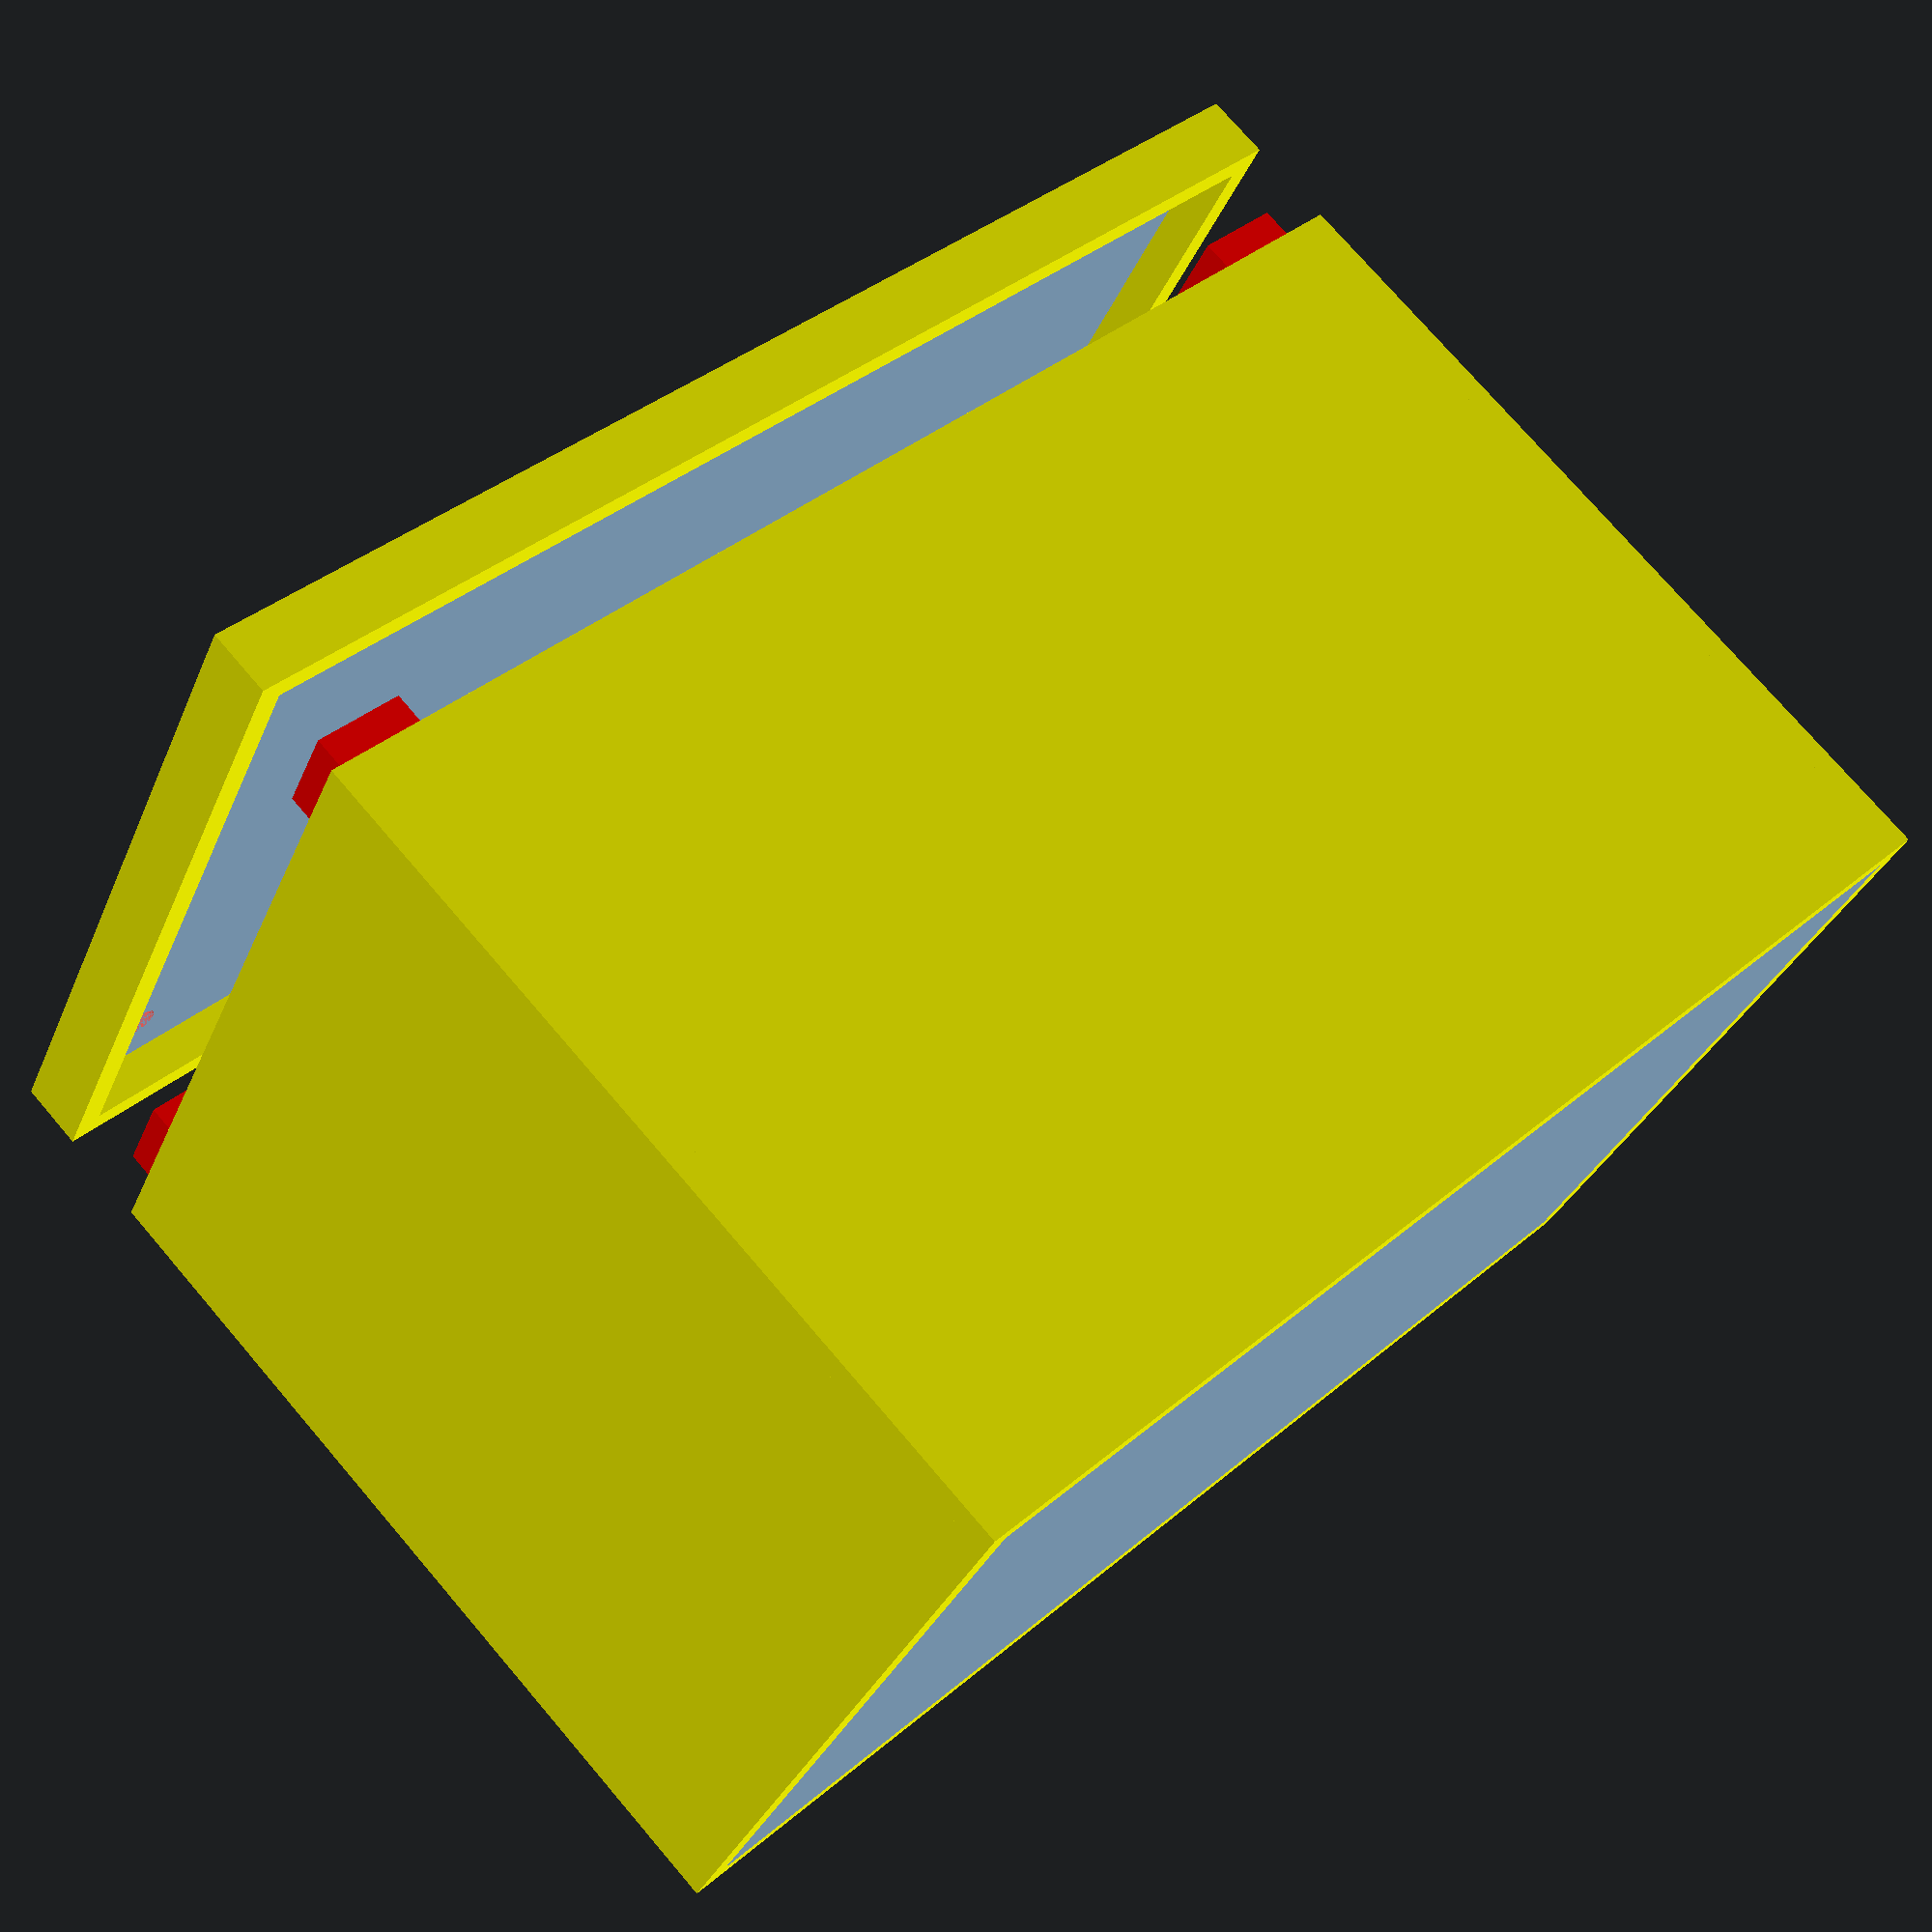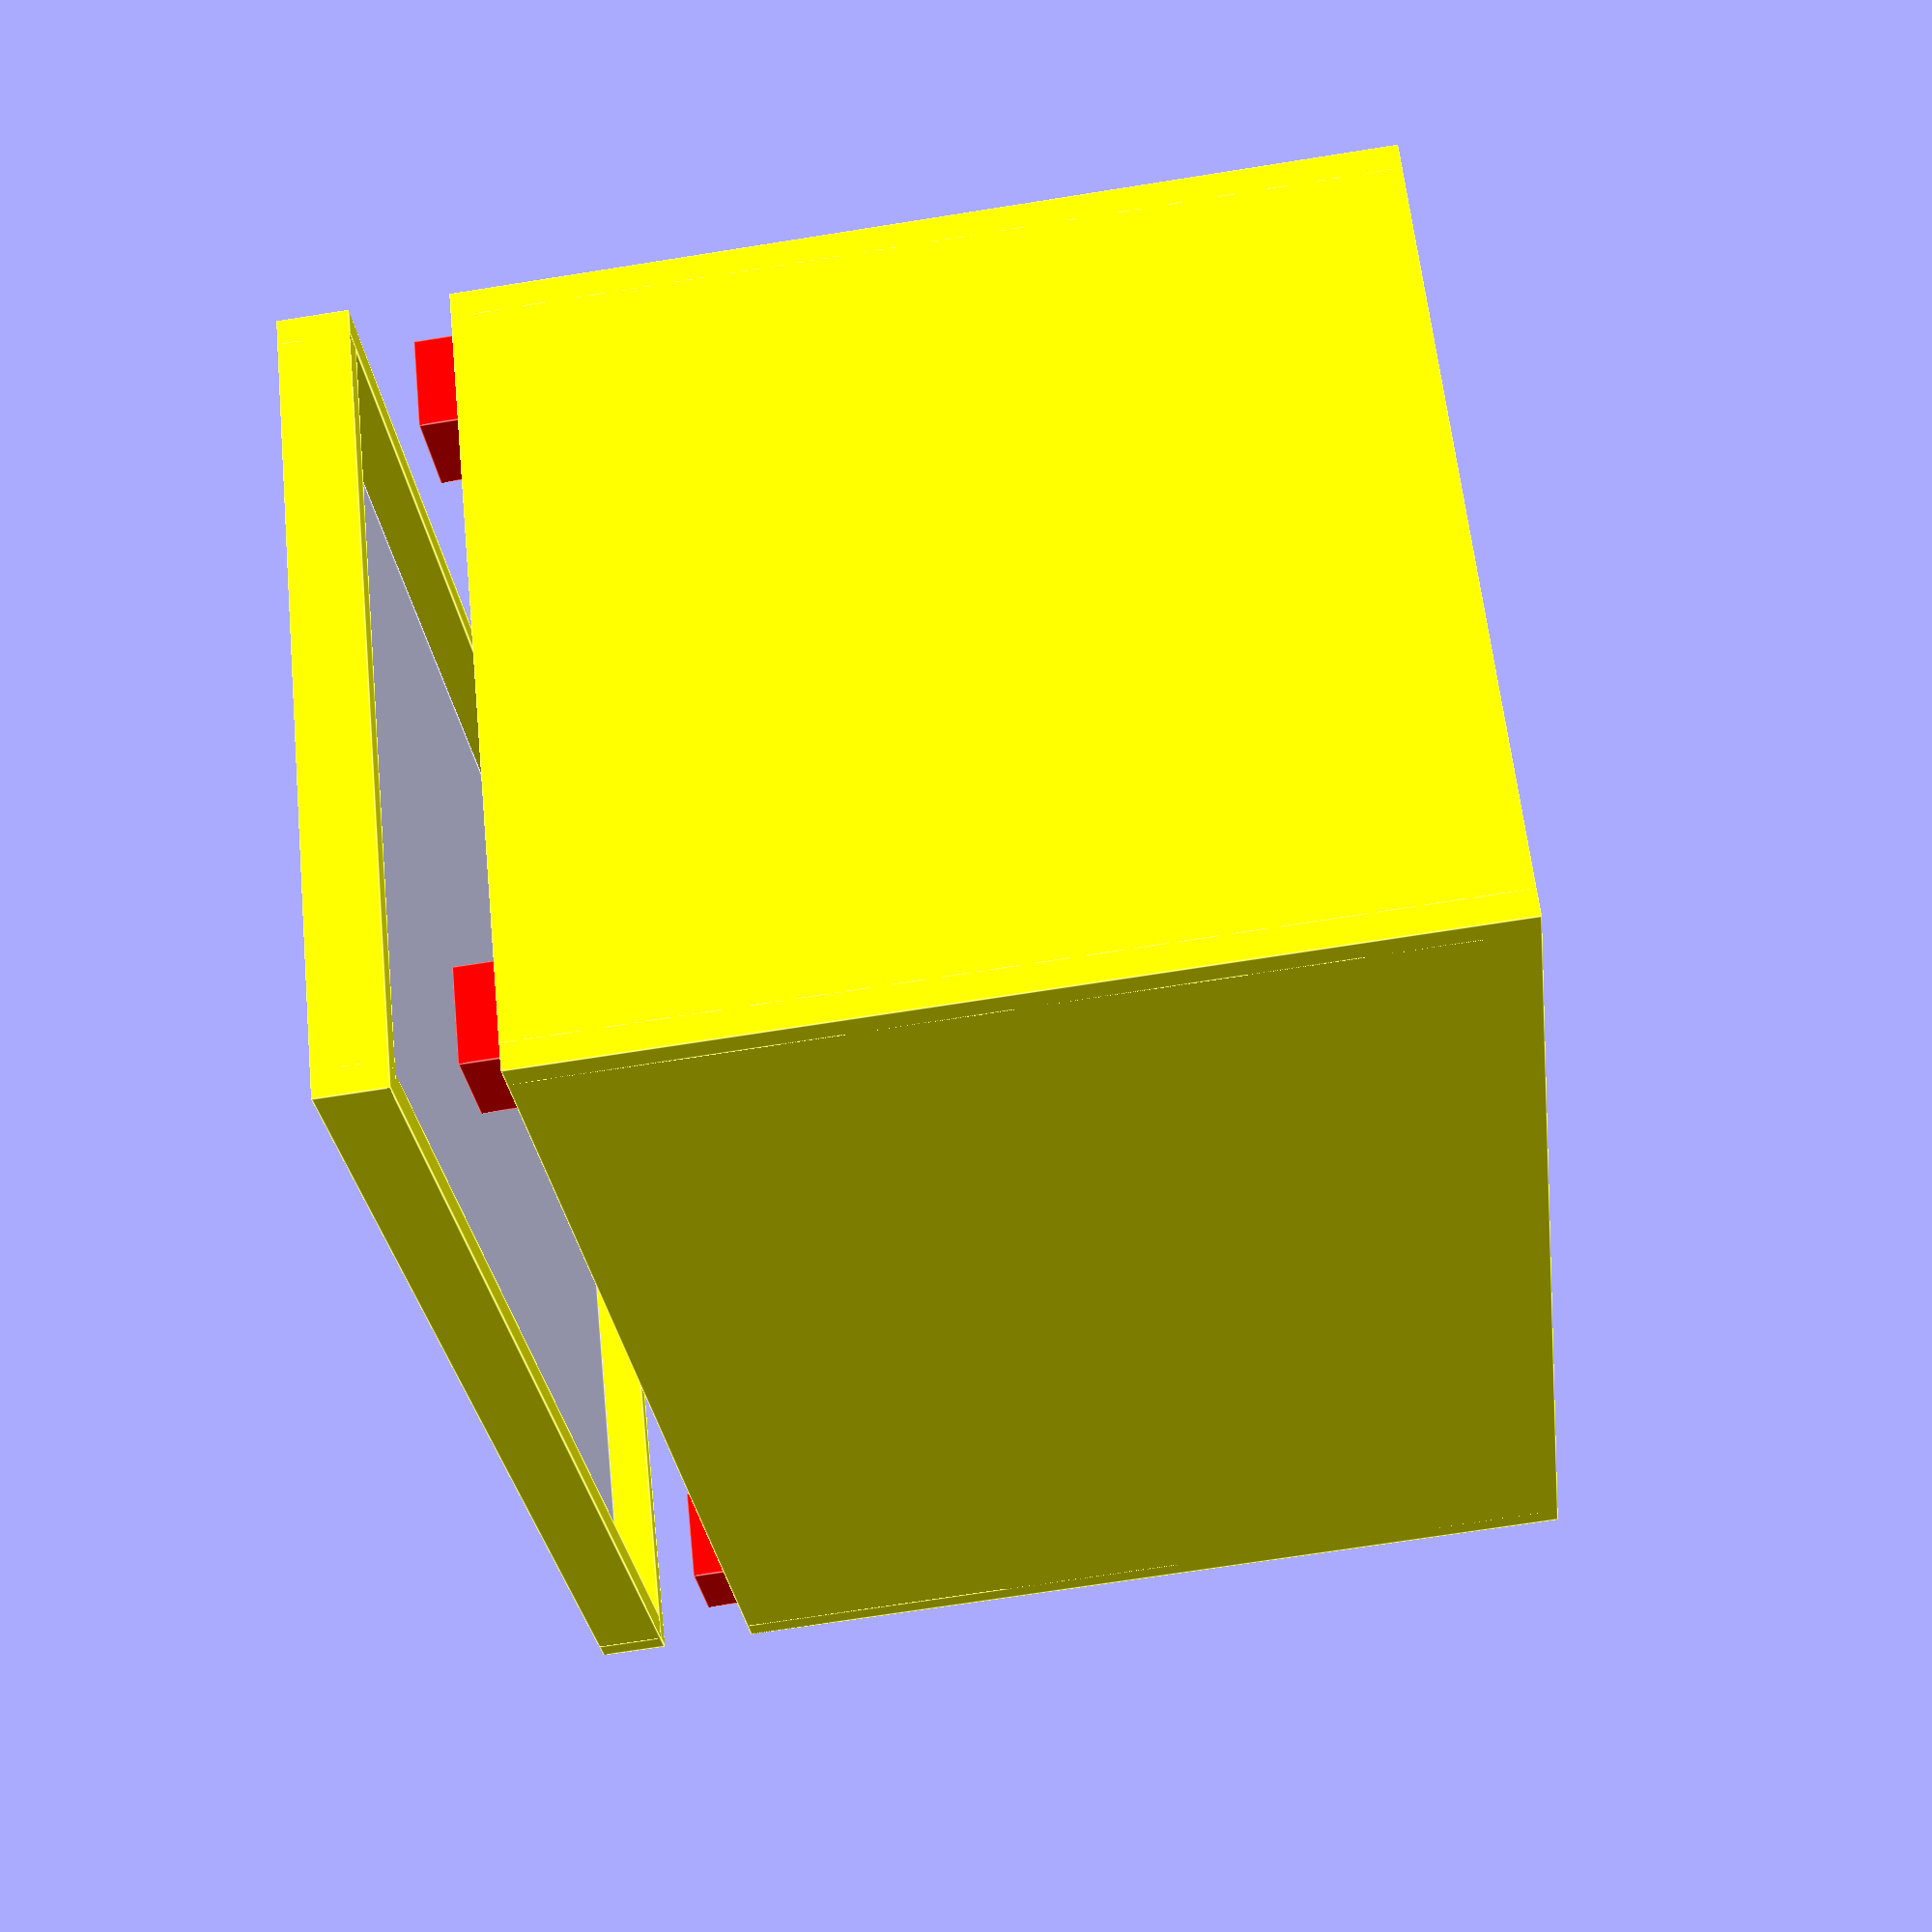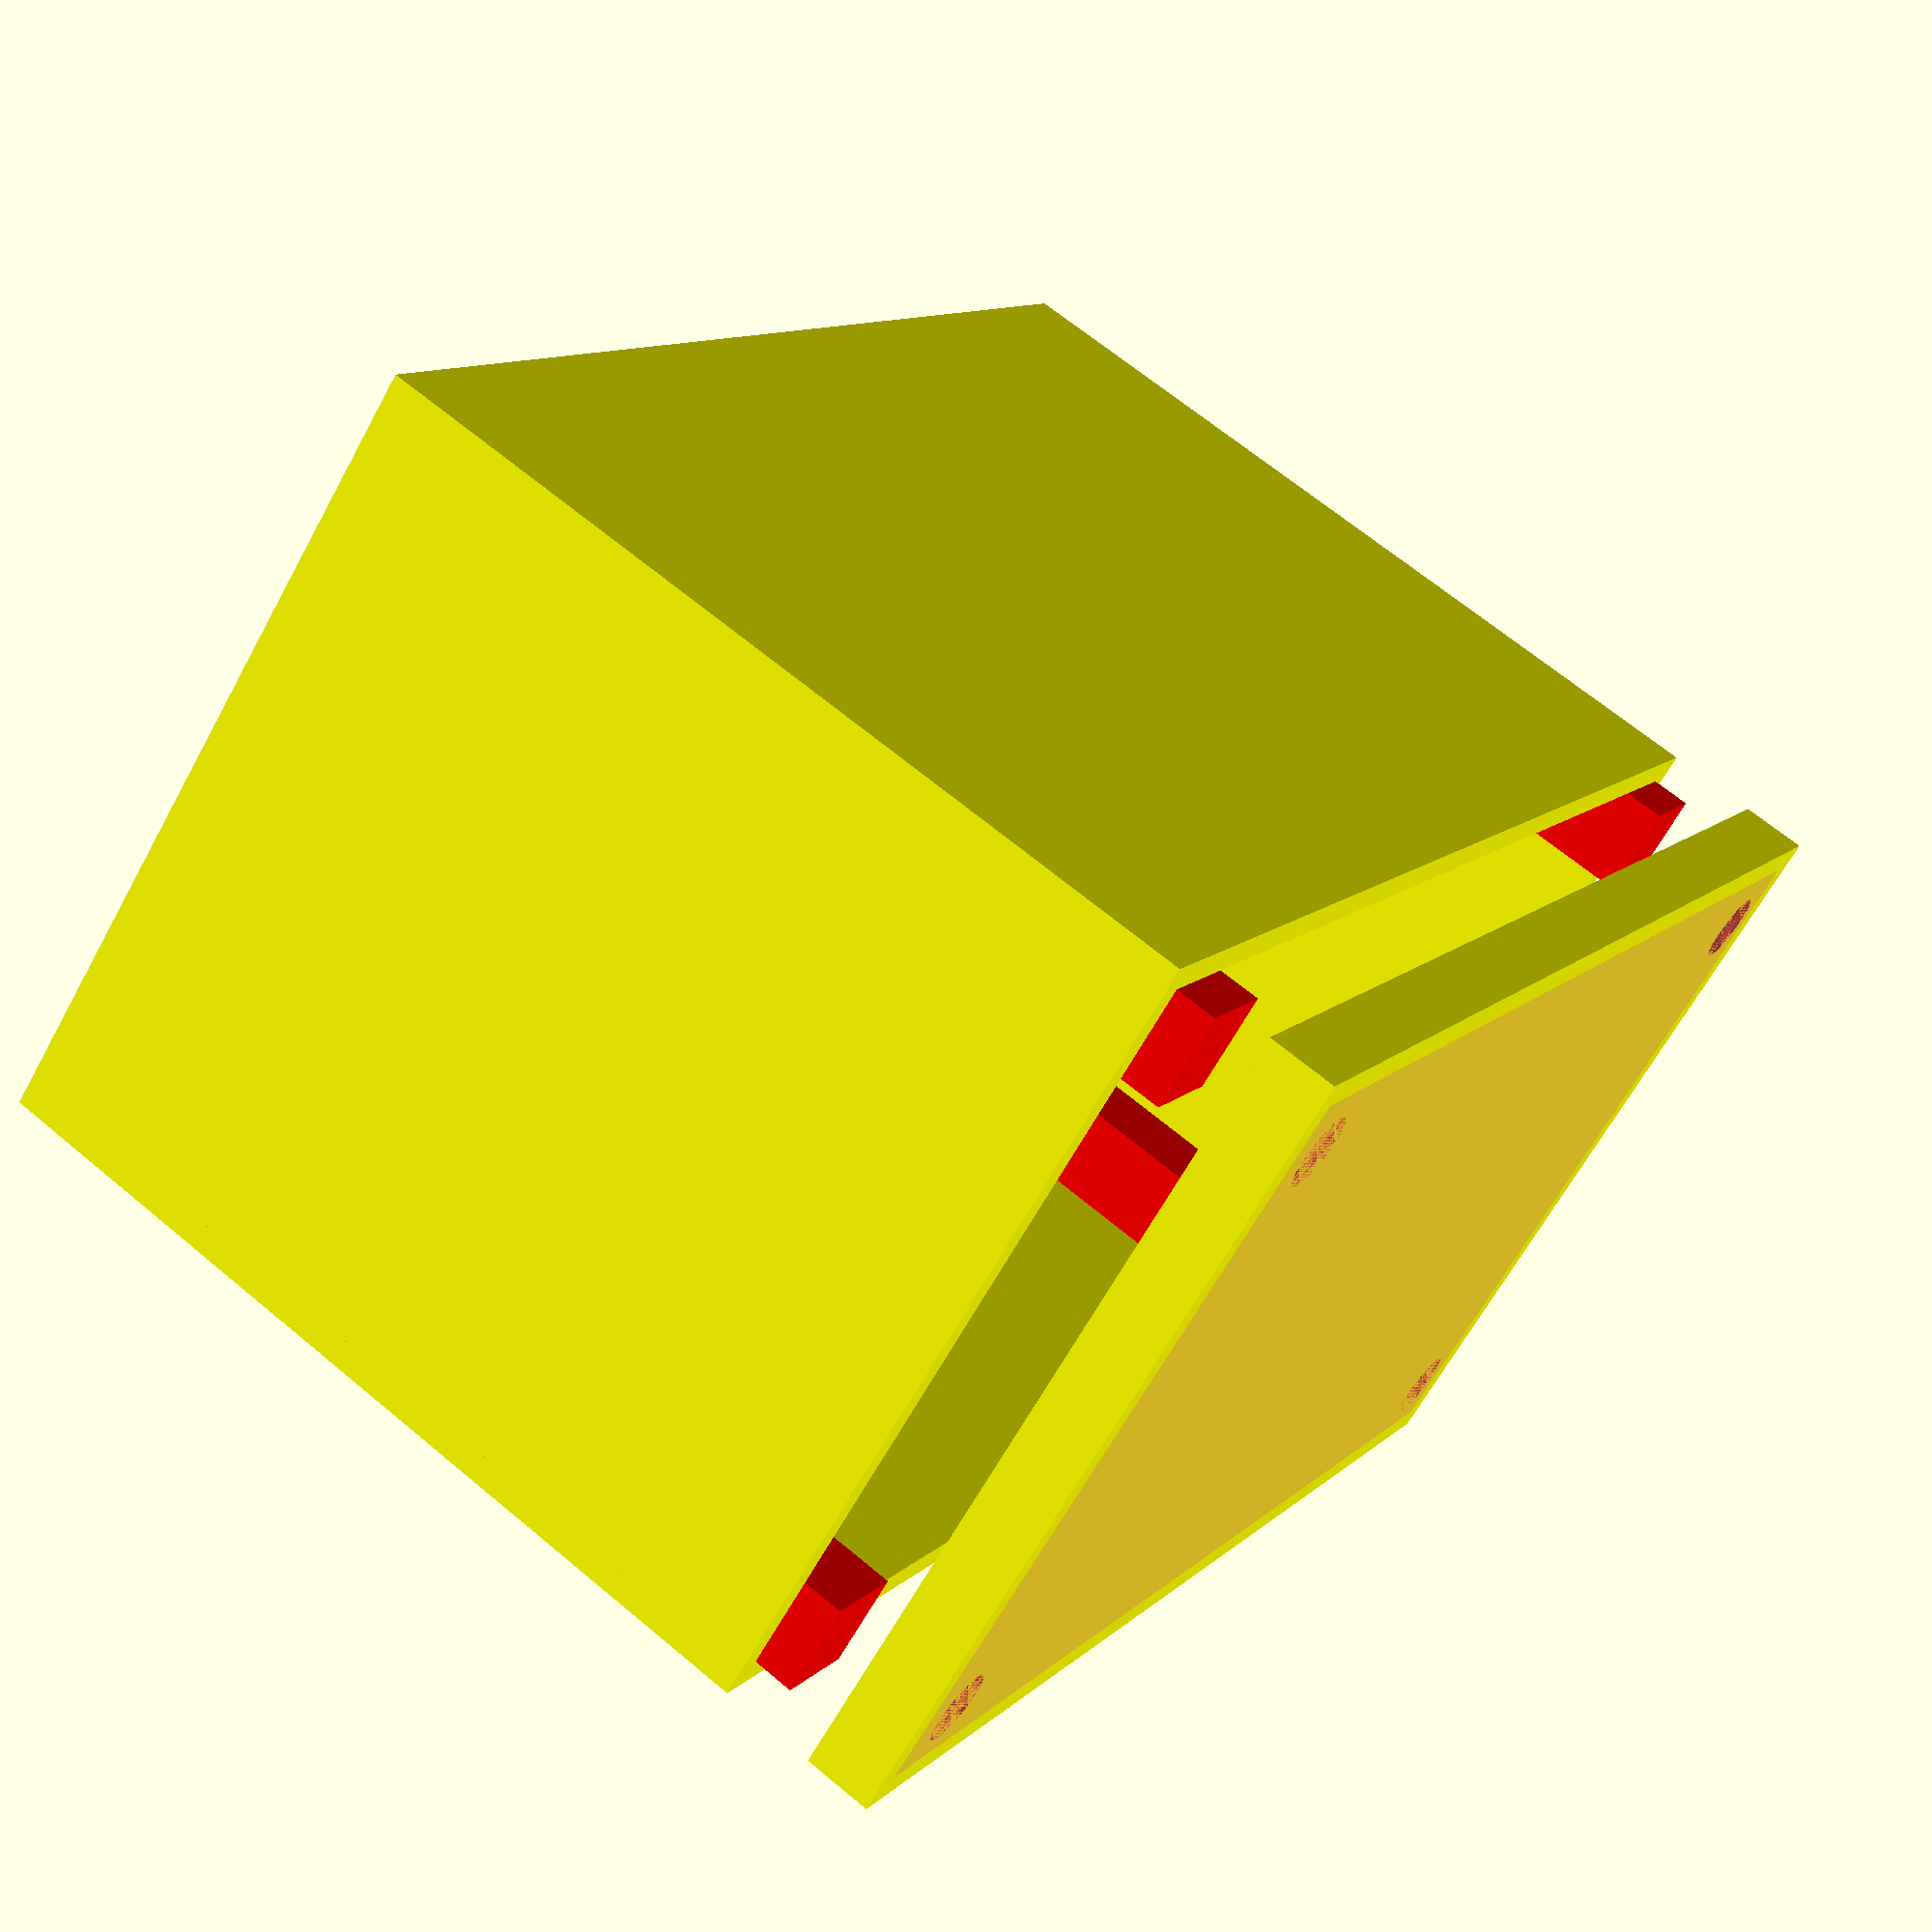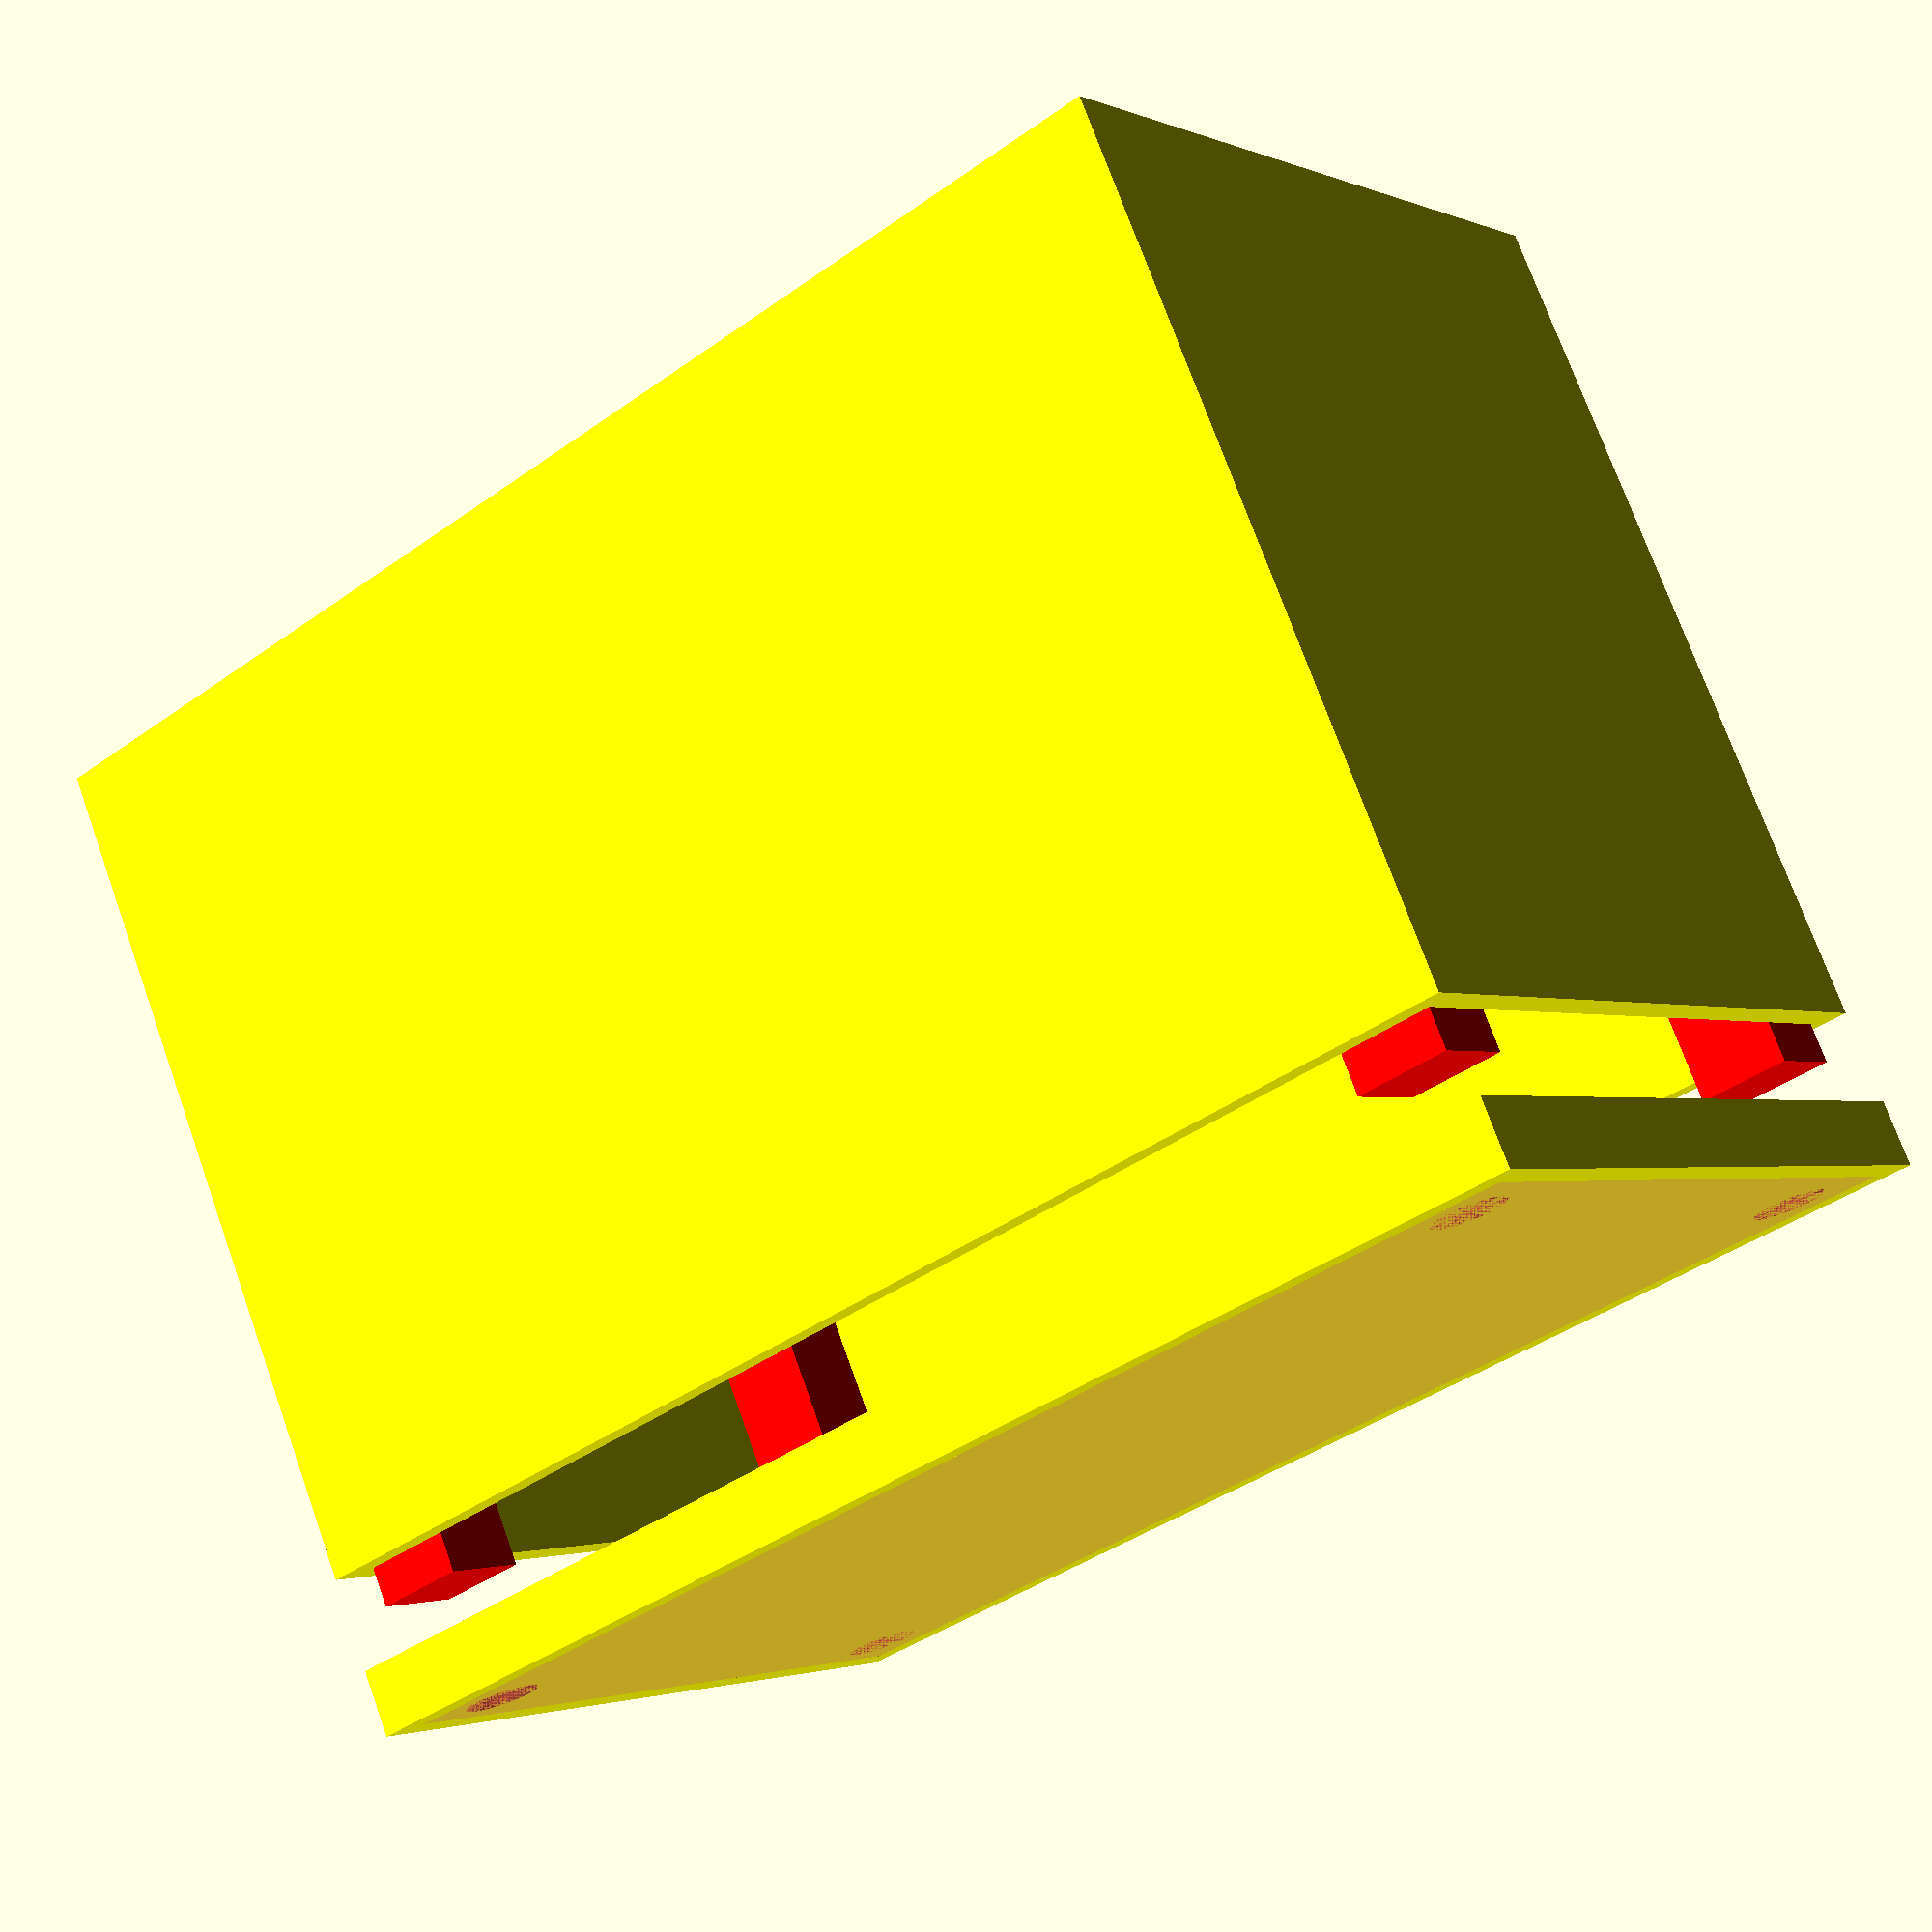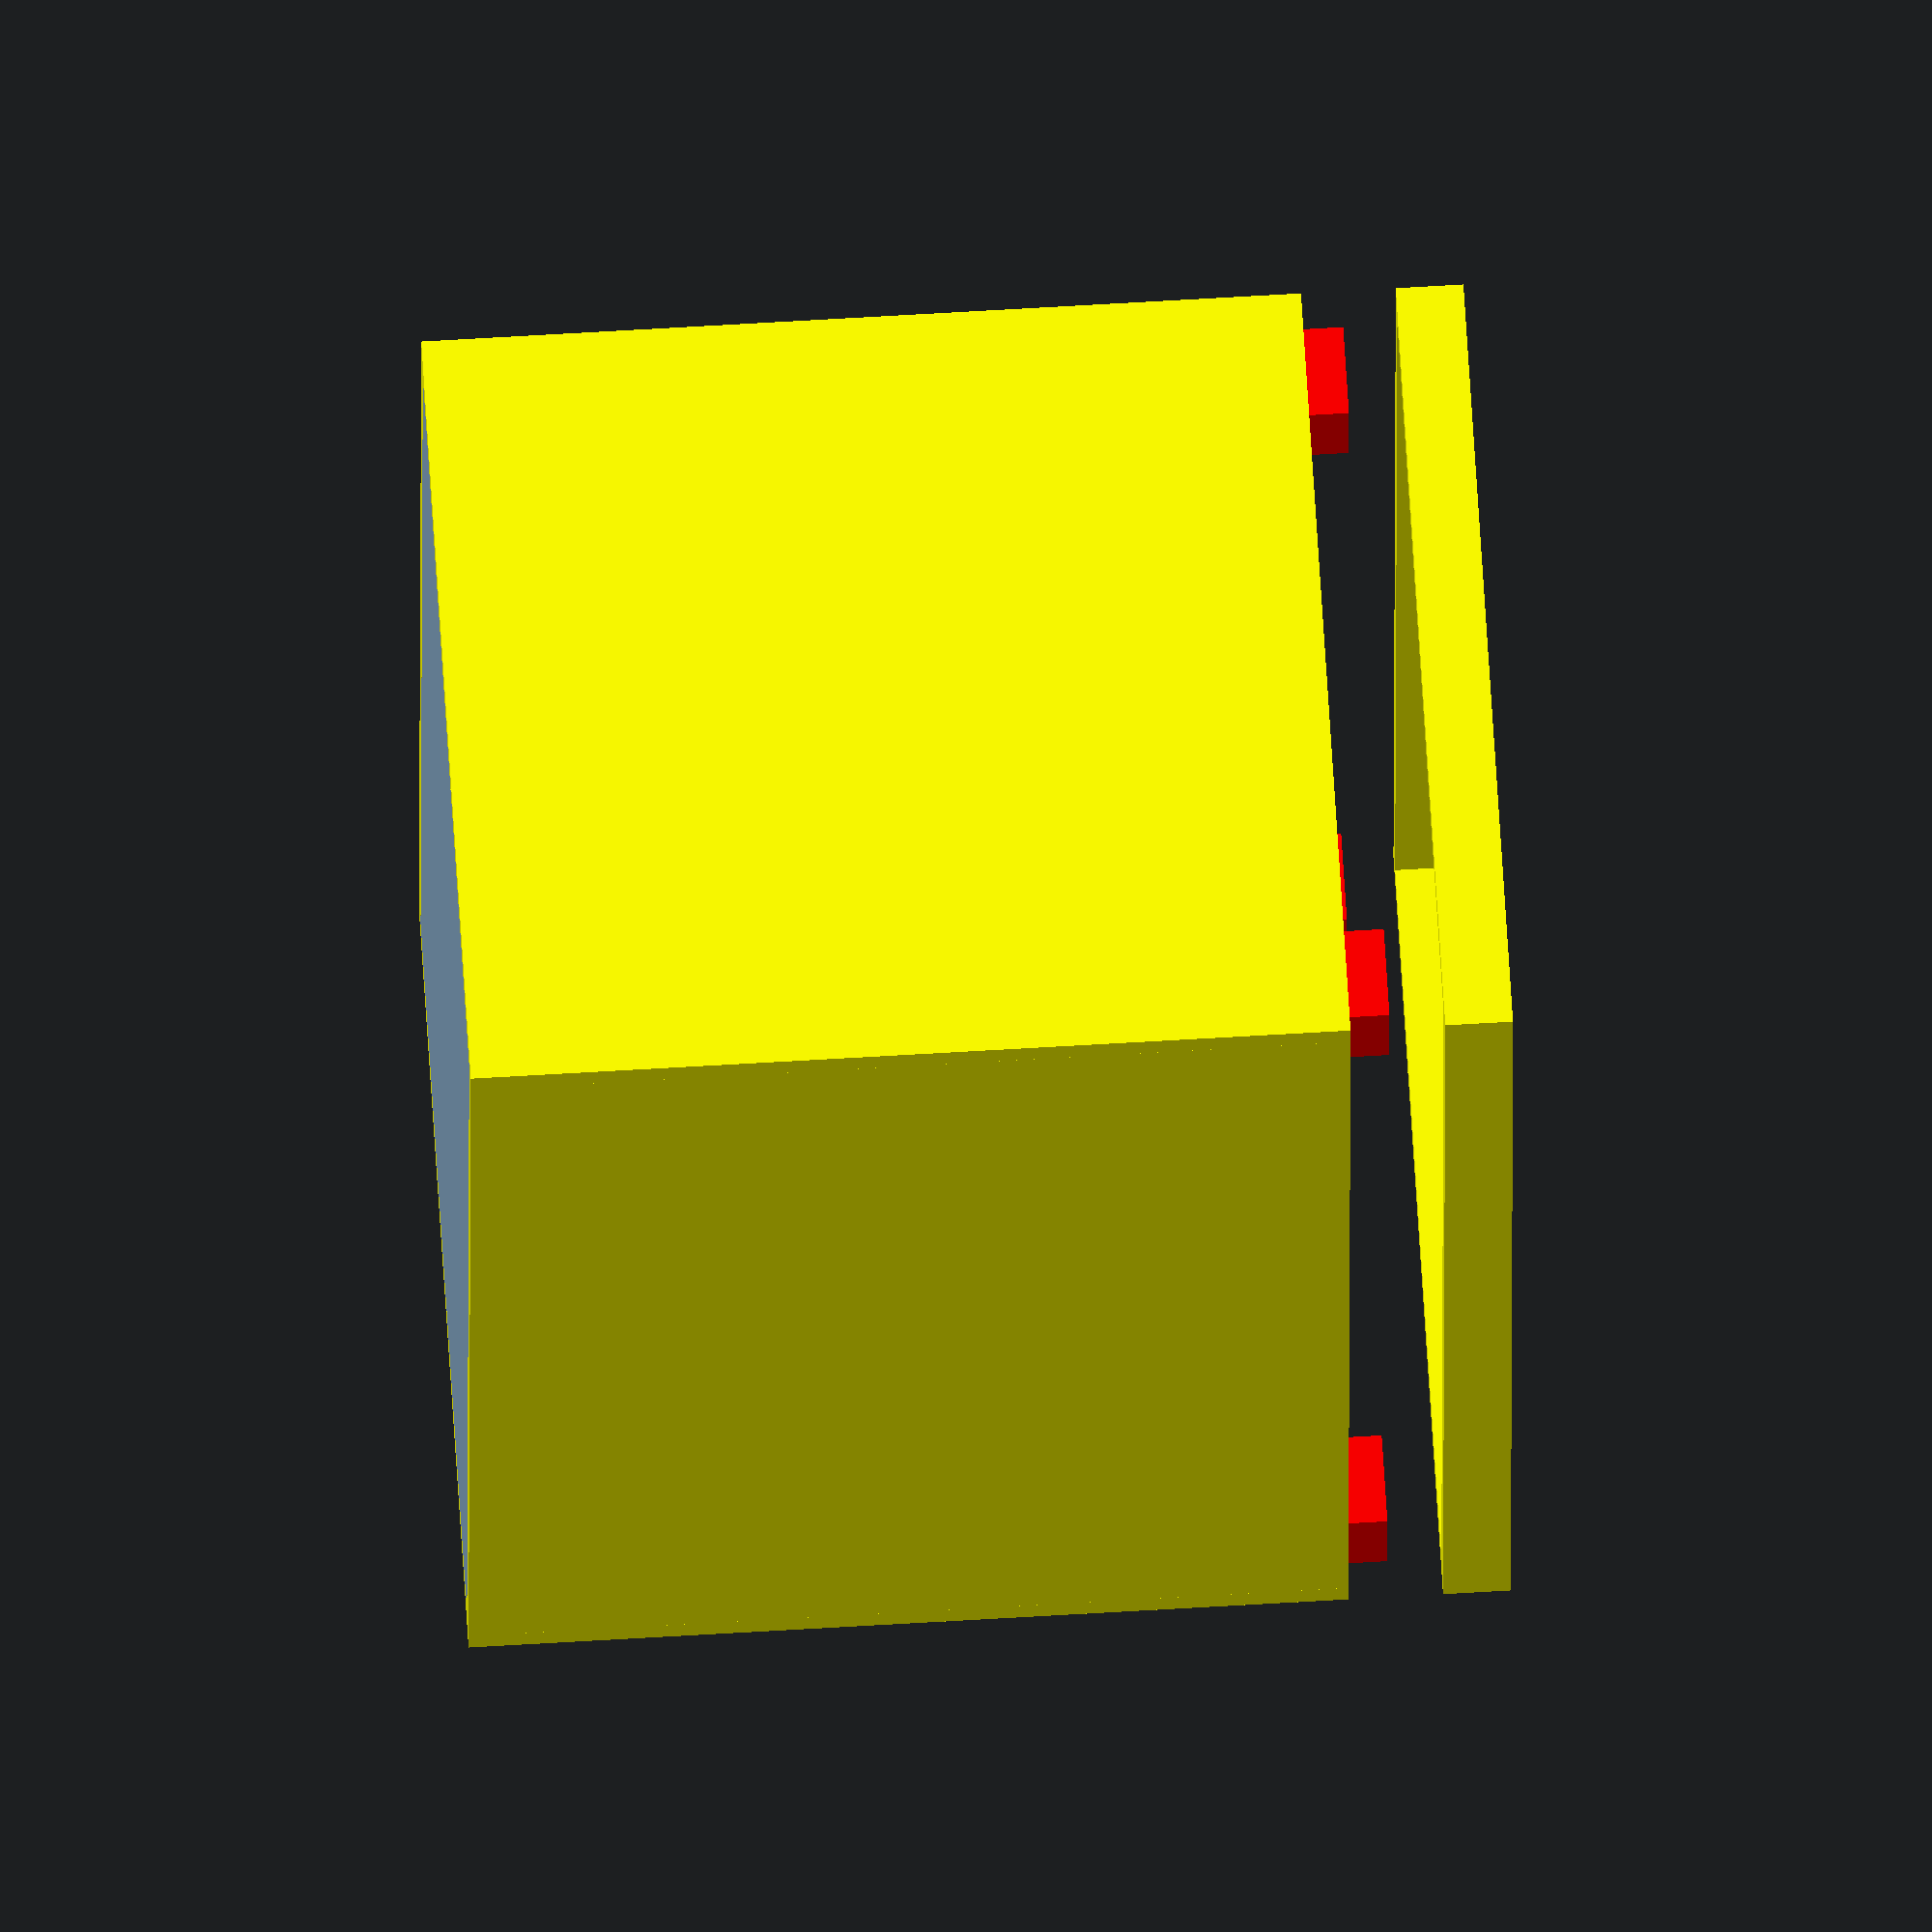
<openscad>
// -------------- Measurements -----------------
groundClearance = 3;
boardThickness = 1.7;
maxHeight = 17.4;
boardDepth = 100;
boardWidth = 200;
// mountingHoleDistanceLeftRight = mountingHoleDiameter/2 + 3.2;
// mountingHoleDistanceTopBottom = mountingHoleDistanceLeftRight;

// ------------------ Case --------------------- 

caseDistanceBoard = 2;
caseDistanceConnectors = 3;
caseThickness = 2;
caseWidth = 100;
caseDepth = 60;

rimThickness = 2;
rimCornerLength = 7;
rimOffset = 3;

caseSpacersHeight = groundClearance * 1.5;
caseSpacersThickness = 1.5;
caseBottomHeight = caseThickness + rimOffset + 60;
caseTopHeight = caseBottomHeight;

rimHeight = caseTopHeight - caseThickness + rimOffset;

countersunkBoltHoleDistance = rimCornerLength/2;
countersunkBoltHoleDiameterMin = 2.7;
countersunkBoltHoleDiameterMax = 5.4;
countersunkBoltHoleHeight = 1.6;

// ------------- Print Settings ----------------

print = false;
bottom = true; 
$fn = 40;

// ---------------- Modules --------------------

module holePuncher(diameter, height) {
  cylinder(d=diameter, h=height, center=false, $fn=20);
}

// Case - Bottom

module caseBottom() {

  translate([caseThickness, caseThickness, 0]) {

    // bottom pane 
    cube([caseWidth - 2 * caseThickness, caseDepth - 2 * caseThickness, caseThickness]);

  }

  // sides
  color("yellow") {

    // front
    cube([caseWidth, caseThickness, caseBottomHeight], center=false);
    //back
    translate([0, caseDepth - caseThickness, 0])
      cube([caseWidth, caseThickness, caseBottomHeight], center=false);
    // left  
    cube([caseThickness, caseDepth, caseBottomHeight], center=false);
    // right
    translate([caseWidth - caseThickness, 0, 0])
      cube([caseThickness, caseDepth, caseBottomHeight], center=false);
        
  }

  // corners

  color("red") {

    translate([0, 0, caseThickness]) {
      
      translate([caseThickness, caseThickness, 0])
        corner();
      translate([caseThickness, caseDepth - caseThickness, 0])
        rotate([0, 0, 270])
          corner();
      translate([caseWidth - caseThickness, caseDepth - caseThickness, 0])
        rotate([0, 0, 180])
          corner();
      translate([caseWidth - caseThickness, caseThickness, 0])
        rotate([0, 0, 90])
          corner();
      
    }
    
  }
  
}

module spacer(innerDiameter, thickness, height) {

  difference() {
    cylinder(r=(innerDiameter/2 + thickness), h=height, center = false);
    cylinder(d=innerDiameter, h=height, center = false);
  }
  
}

module countersunkBoltHole() {

  translate([-countersunkBoltHoleDiameterMin/2, -countersunkBoltHoleDiameterMin/2, 0])
  union() {
    cylinder(d1=countersunkBoltHoleDiameterMax, d2=countersunkBoltHoleDiameterMin, h=countersunkBoltHoleHeight, center = false);
    cylinder(d=countersunkBoltHoleDiameterMin, h=caseThickness, center = false);

  }
}

module caseLid() {

  difference() {

    translate([caseThickness, caseThickness, 0])
      cube([caseWidth - 2*caseThickness, caseDepth - 2*caseThickness, caseThickness]);
    
    #translate([2*caseThickness + countersunkBoltHoleDistance, 2*caseThickness + countersunkBoltHoleDistance, 0])
      countersunkBoltHole();
    #translate([2*caseThickness + countersunkBoltHoleDistance, caseDepth - (caseThickness + countersunkBoltHoleDistance), 0])
      countersunkBoltHole();
    #translate([caseWidth - (caseThickness + countersunkBoltHoleDistance), caseDepth - (caseThickness + countersunkBoltHoleDistance), 0])
      countersunkBoltHole();
    #translate([caseWidth - (caseThickness + countersunkBoltHoleDistance), 2*caseThickness + countersunkBoltHoleDistance, 0])
      countersunkBoltHole();

  }

  // sides
  color("yellow") {
      
    // front
    cube([caseWidth, caseThickness, caseThickness + rimOffset], center=false);
    //back
    translate([0, caseDepth - caseThickness, 0])
      cube([caseWidth, caseThickness, caseThickness + rimOffset], center=false);
    // left  
    cube([caseThickness, caseDepth, caseThickness + rimOffset], center=false);
    // right
    translate([caseWidth - caseThickness, 0, 0])
      cube([caseThickness, caseDepth, caseThickness + rimOffset], center=false);
        
  }
  
}

module cornerRim() {

  cube([rimCornerLength, rimThickness, rimHeight]);
  cube([rimThickness, rimCornerLength, rimHeight]);
  
} 

module corner() {

  cube([rimCornerLength, rimCornerLength, rimHeight]);
  
} 


if (print) {

  if (bottom) {
    caseBottom();
  } else {
    caseLid();
  }

} else {

  caseBottom();
  translate([0, caseDepth, caseBottomHeight + 12])
    rotate([180, 0, 0])
    caseLid();
    
}
</openscad>
<views>
elev=104.4 azim=152.7 roll=40.6 proj=p view=solid
elev=70.4 azim=41.8 roll=99.0 proj=p view=edges
elev=294.0 azim=227.9 roll=310.1 proj=p view=wireframe
elev=106.4 azim=142.8 roll=199.7 proj=p view=wireframe
elev=116.4 azim=268.4 roll=273.5 proj=o view=wireframe
</views>
